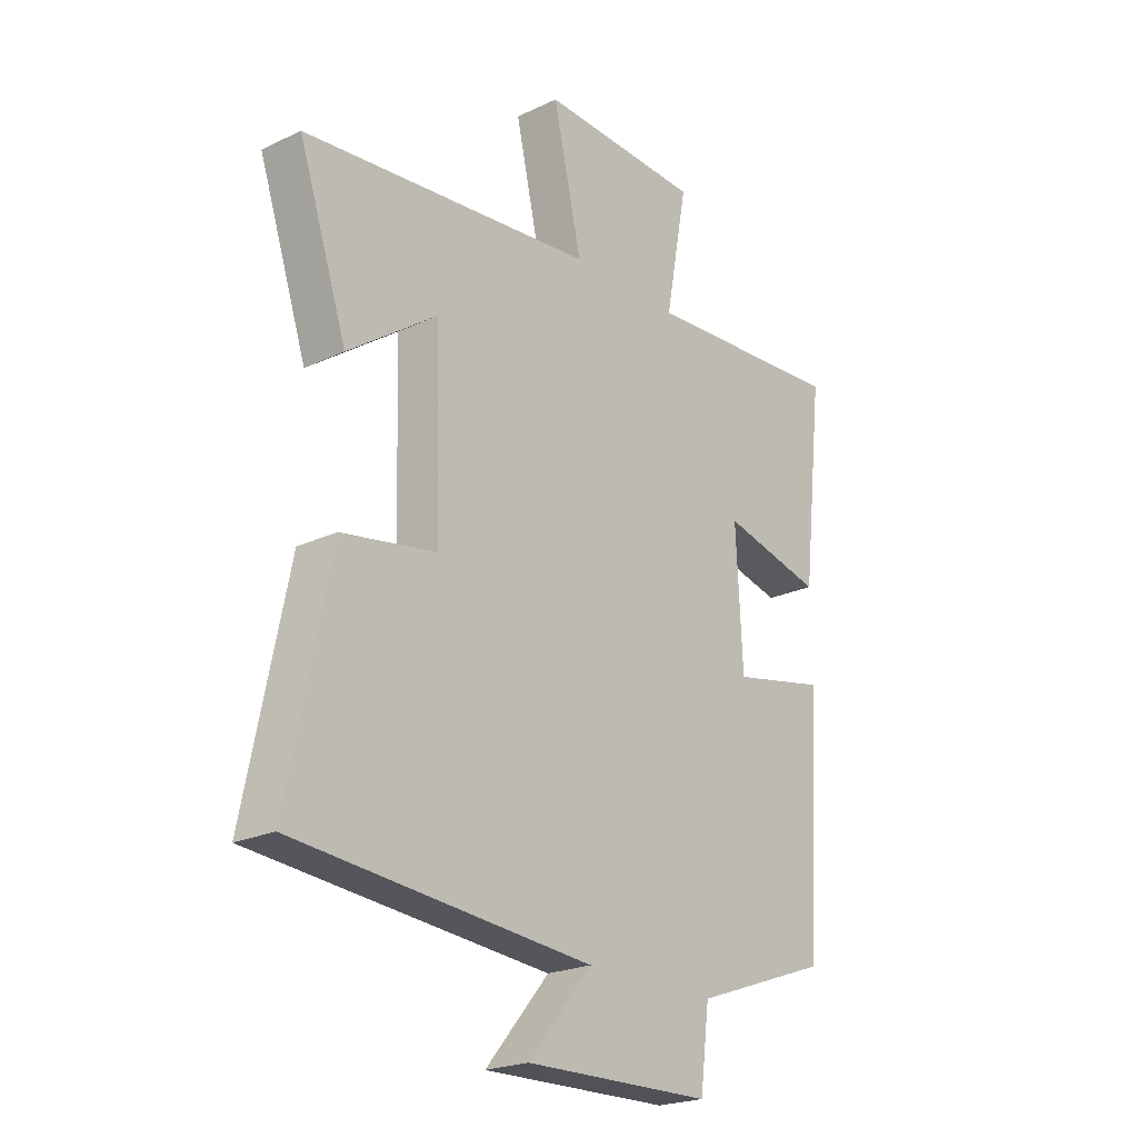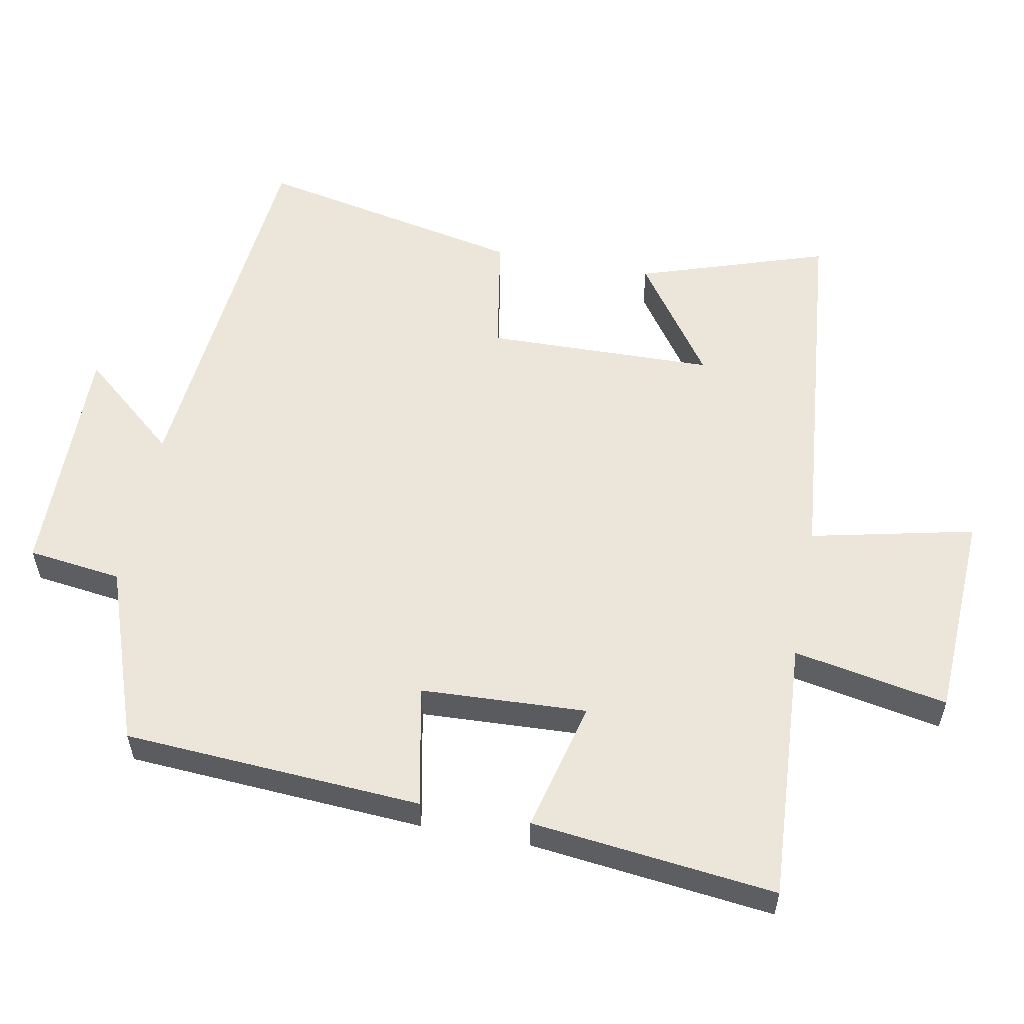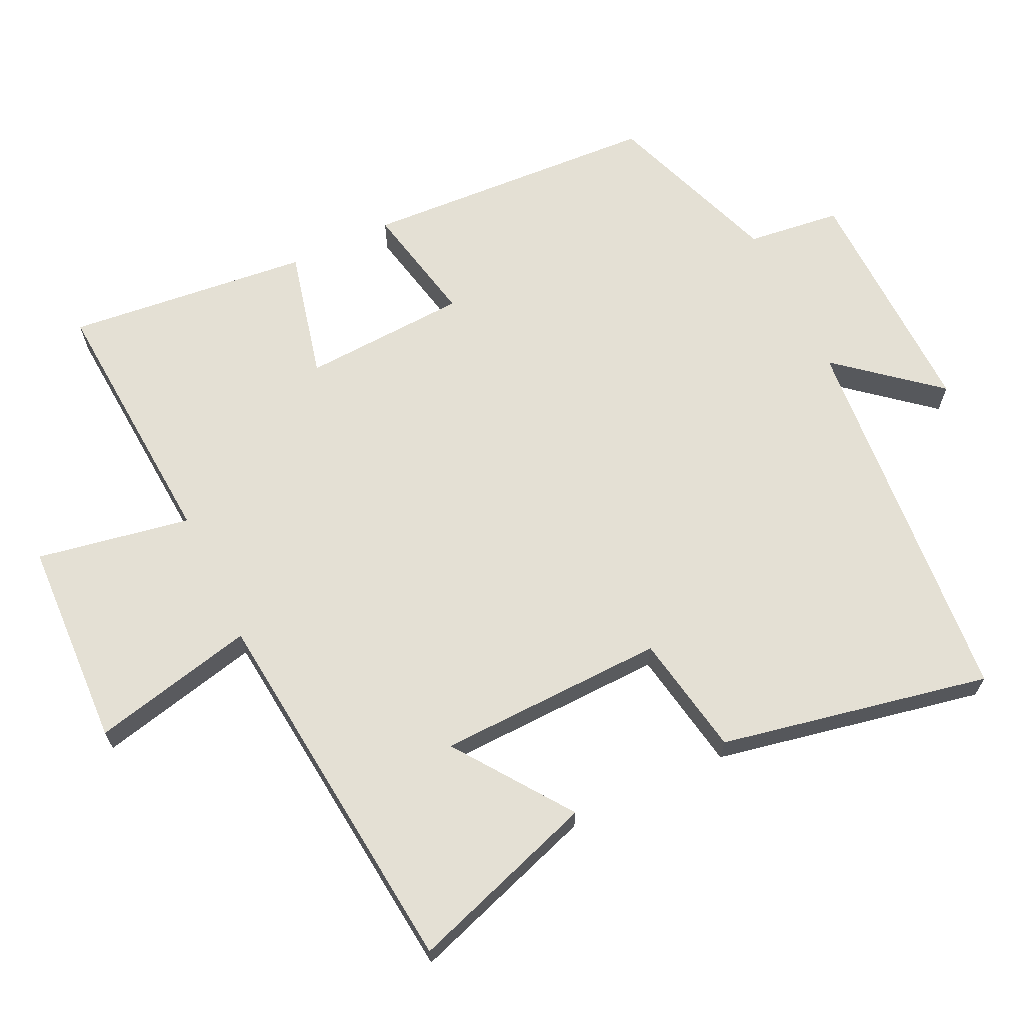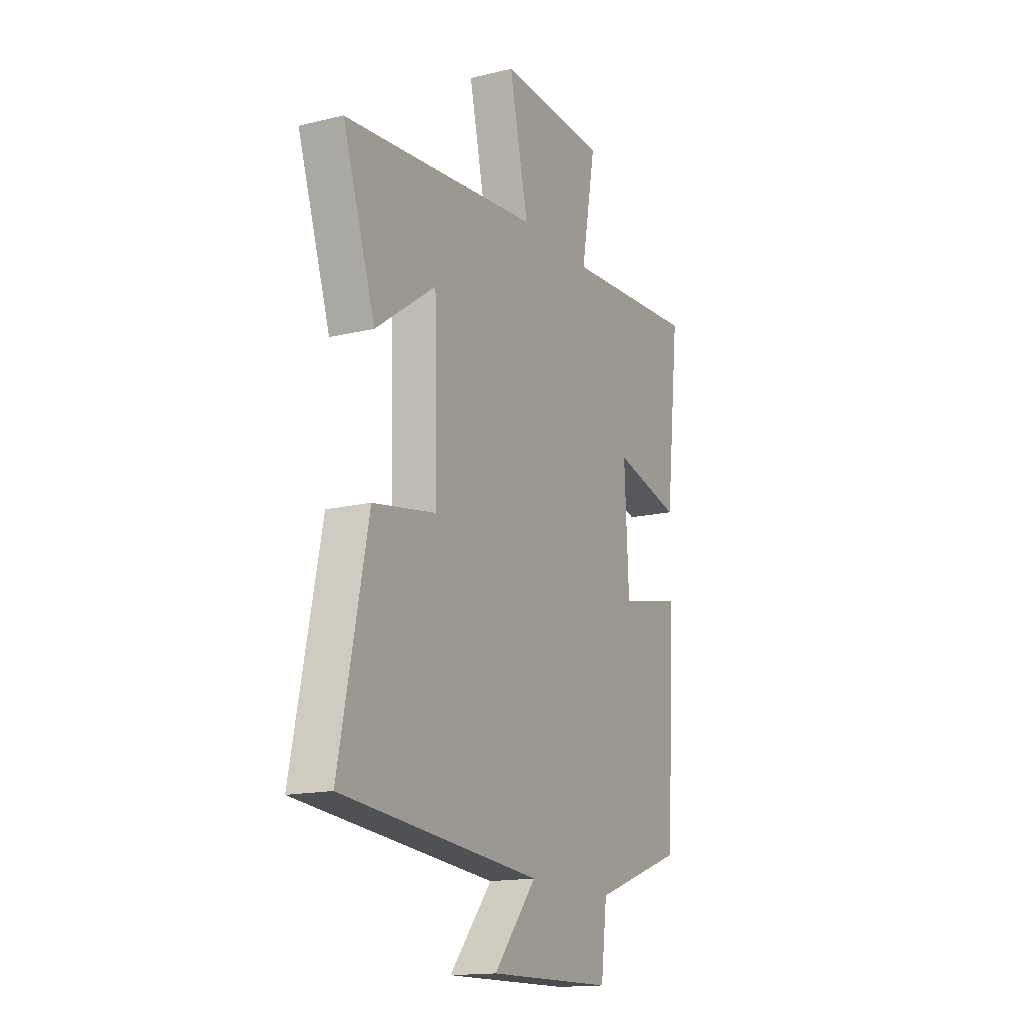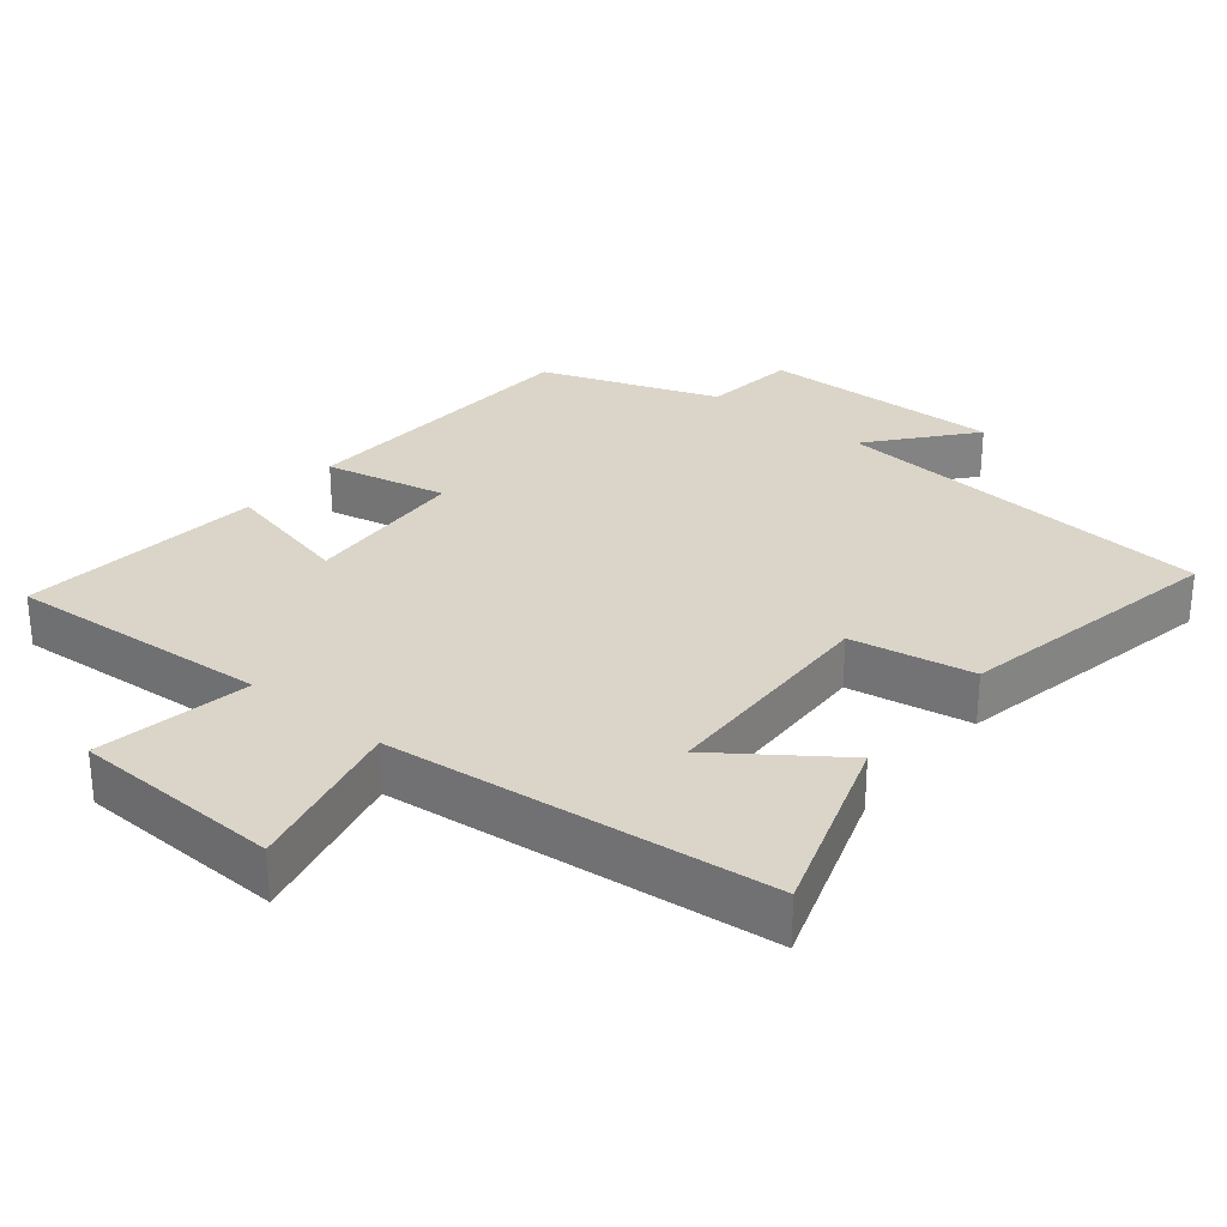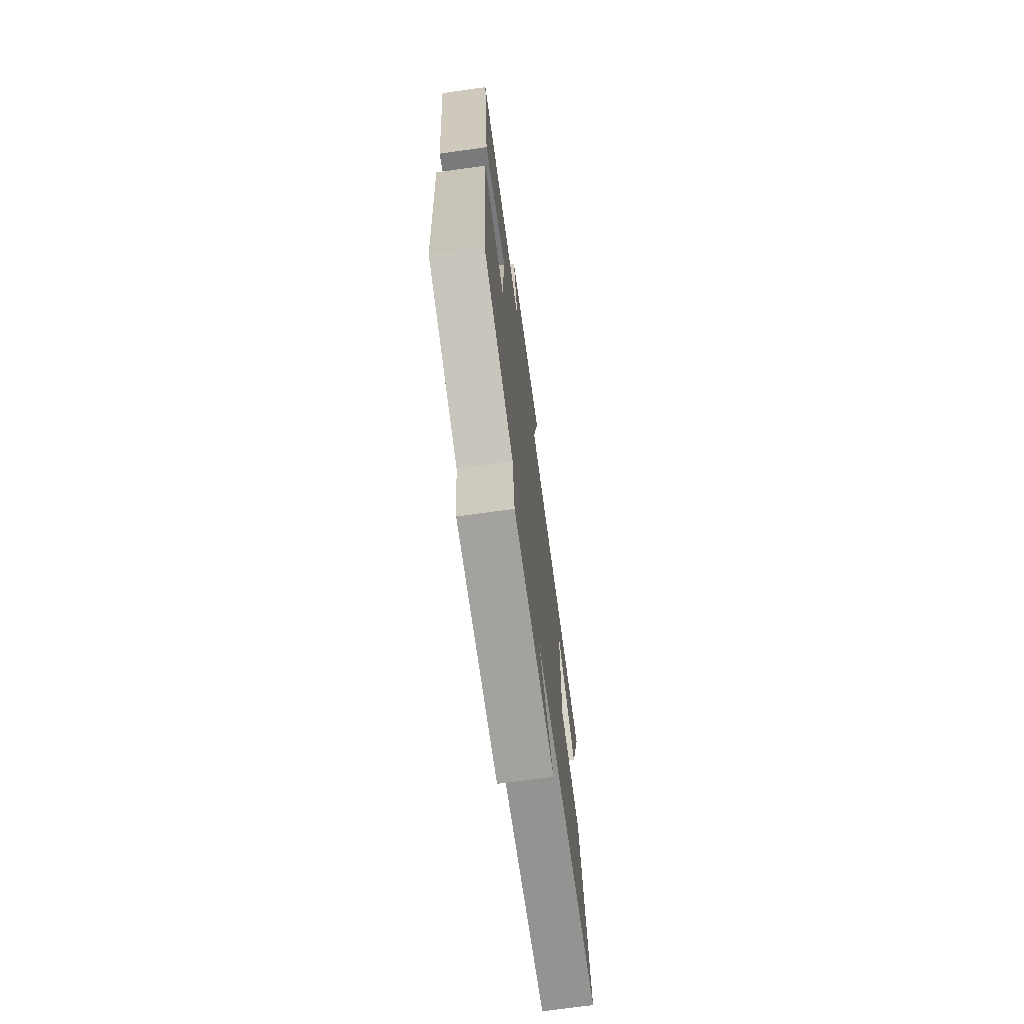
<metadata>
{"format":"obj","ext":"obj","renderer":"f3d","projection":"perspective","resolution":1024,"background":"white","views":[{"elev":-22.2,"azim":129.5,"up":"+Z"},{"elev":56.1,"azim":-79.1,"up":"+Y"},{"elev":66.1,"azim":64.2,"up":"+Y"},{"elev":-15.7,"azim":116.8,"up":"+Z"},{"elev":29.3,"azim":38.8,"up":"+Y"},{"elev":-71.5,"azim":-82.1,"up":"+Z"}]}
</metadata>
<code>
v -0.539 0.07 0.524
v -0.161 0.07 0.5
v -0.202 0.07 0.721
v 0.098 0.07 0.735
v 0.045 0.07 0.5
v 0.59 0.07 0.447
v 0.5 0.07 0.176
v 0.333 0.07 0.294
v 0.325 0.07 -0.034
v 0.5 0.07 -0.064
v 0.579 0.07 -0.451
v 0.025 0.07 -0.5
v 0.144 0.07 -0.641
v -0.204 0.07 -0.635
v -0.221 0.07 -0.5
v -0.474 0.07 -0.41
v -0.5 0.07 0.018
v -0.324 0.07 -0.018
v -0.312 0.07 0.22
v -0.5 0.07 0.174
v -0.539 0 0.524
v -0.161 0 0.5
v -0.202 0 0.721
v 0.098 0 0.735
v 0.045 0 0.5
v 0.59 0 0.447
v 0.5 0 0.176
v 0.333 0 0.294
v 0.325 0 -0.034
v 0.5 0 -0.064
v 0.579 0 -0.451
v 0.025 0 -0.5
v 0.144 0 -0.641
v -0.204 0 -0.635
v -0.221 0 -0.5
v -0.474 0 -0.41
v -0.5 0 0.018
v -0.324 0 -0.018
v -0.312 0 0.22
v -0.5 0 0.174
f 19 20 1 2
f 18 19 2
f 15 16 17 18
f 15 18 2
f 12 13 14 15
f 12 15 2
f 9 10 11 12
f 8 9 12 2
f 5 6 7 8
f 5 8 2
f 2 3 4 5
f 22 21 40 39
f 22 39 38
f 38 37 36 35
f 22 38 35
f 35 34 33 32
f 22 35 32
f 32 31 30 29
f 22 32 29 28
f 28 27 26 25
f 22 28 25
f 25 24 23 22
f 1 21 22 2
f 2 22 23 3
f 3 23 24 4
f 4 24 25 5
f 5 25 26 6
f 6 26 27 7
f 7 27 28 8
f 8 28 29 9
f 9 29 30 10
f 10 30 31 11
f 11 31 32 12
f 12 32 33 13
f 13 33 34 14
f 14 34 35 15
f 15 35 36 16
f 16 36 37 17
f 17 37 38 18
f 18 38 39 19
f 19 39 40 20
f 20 40 21 1

</code>
